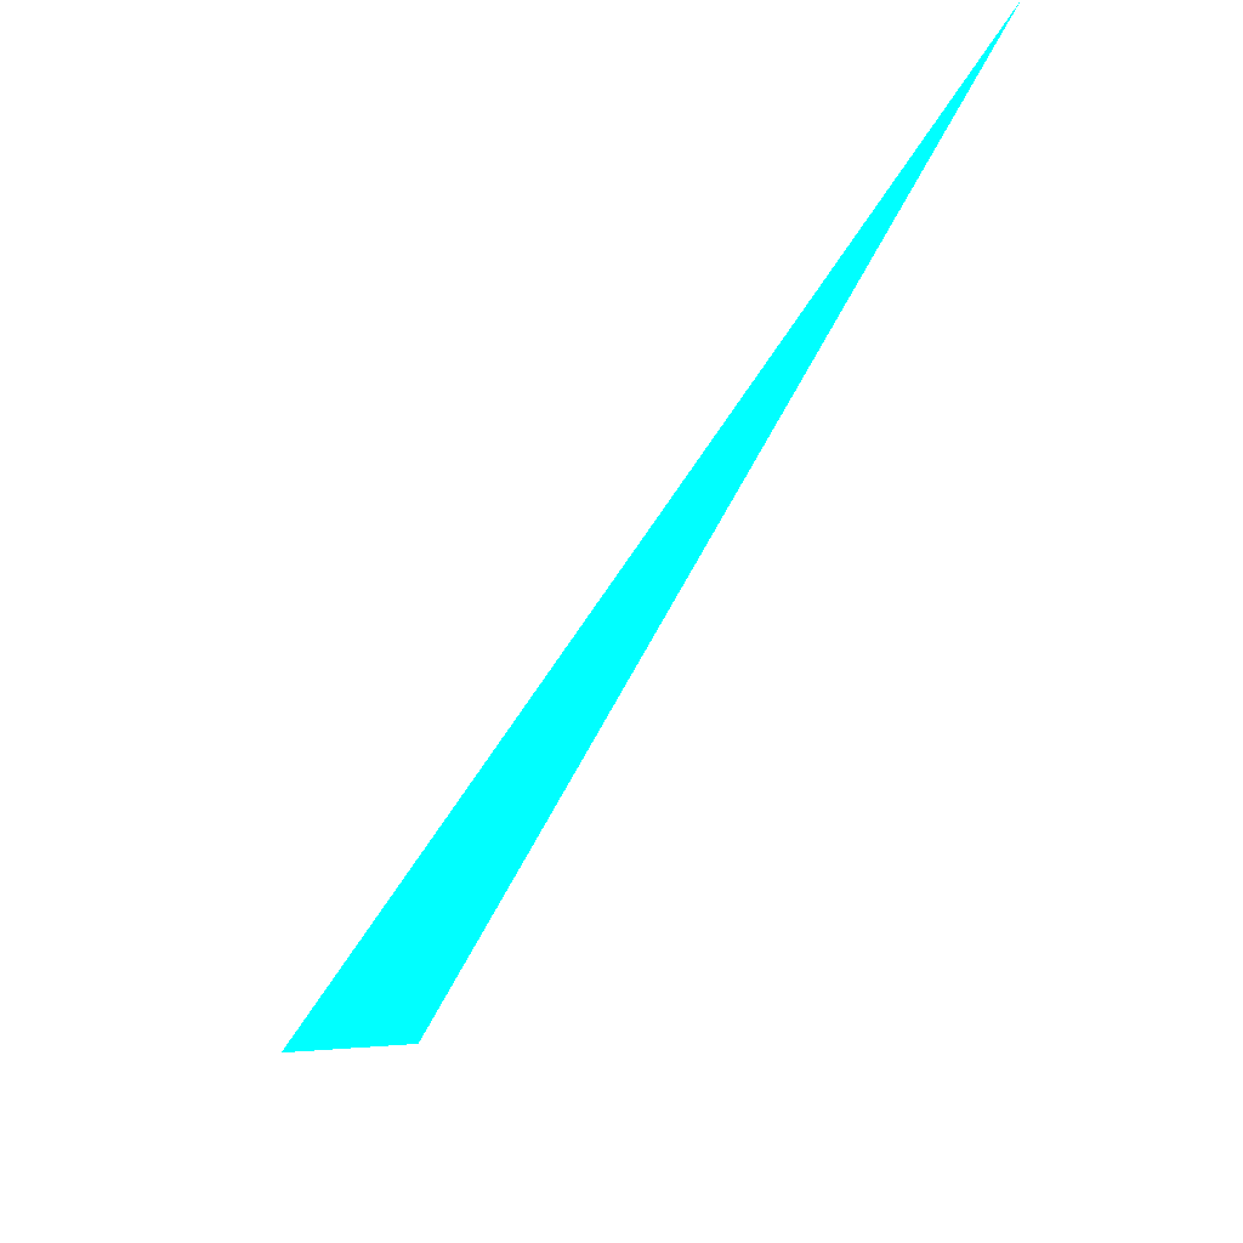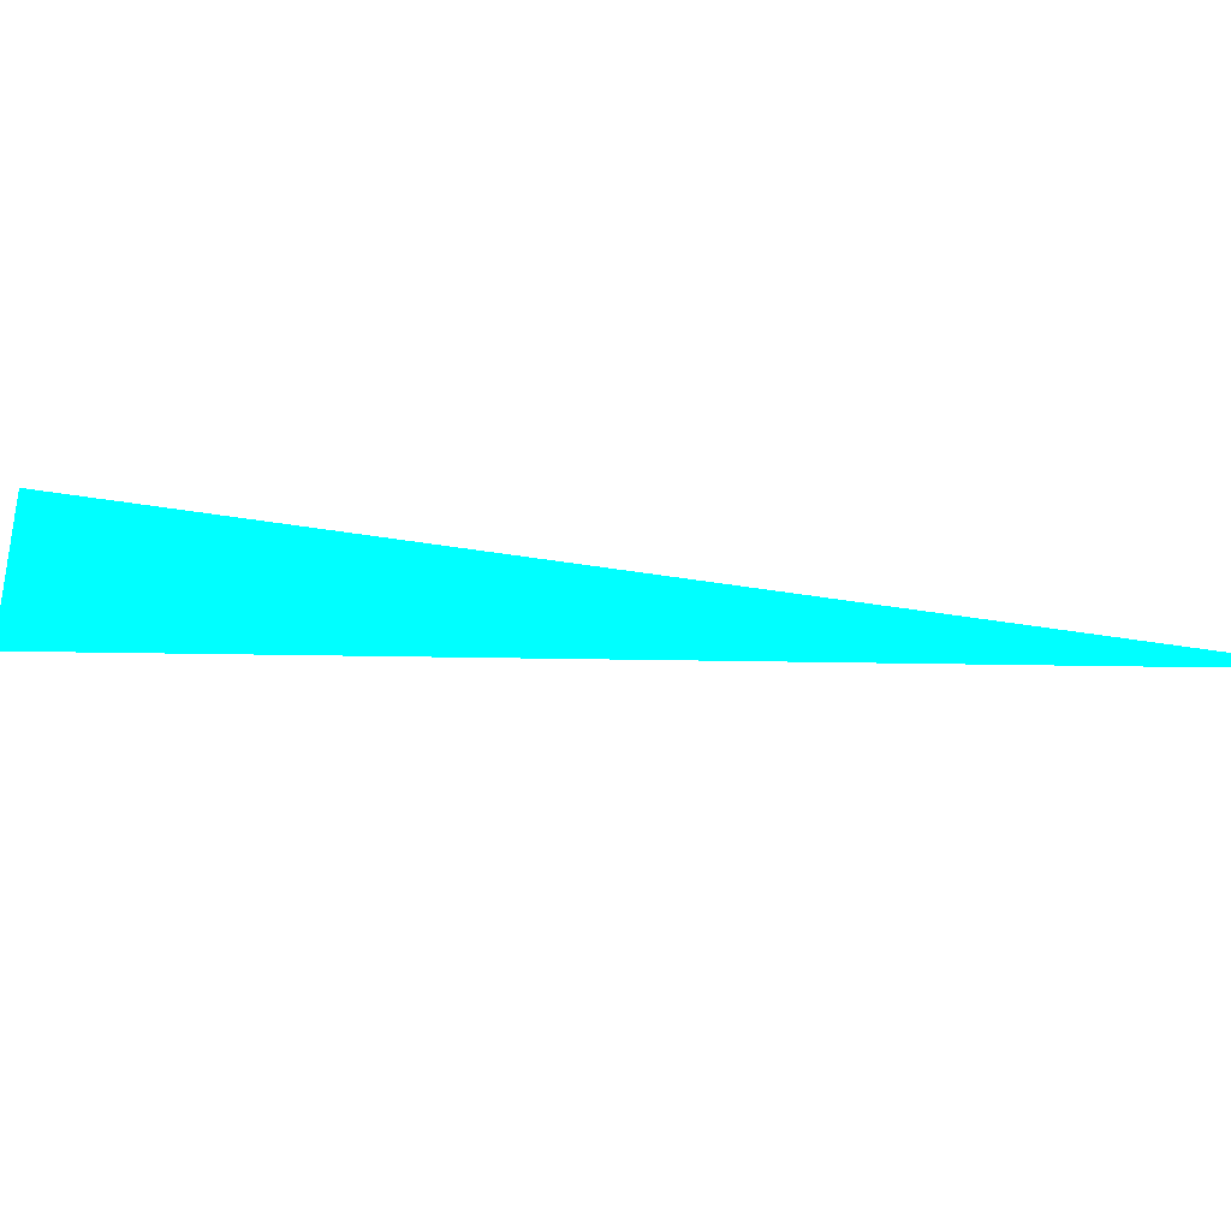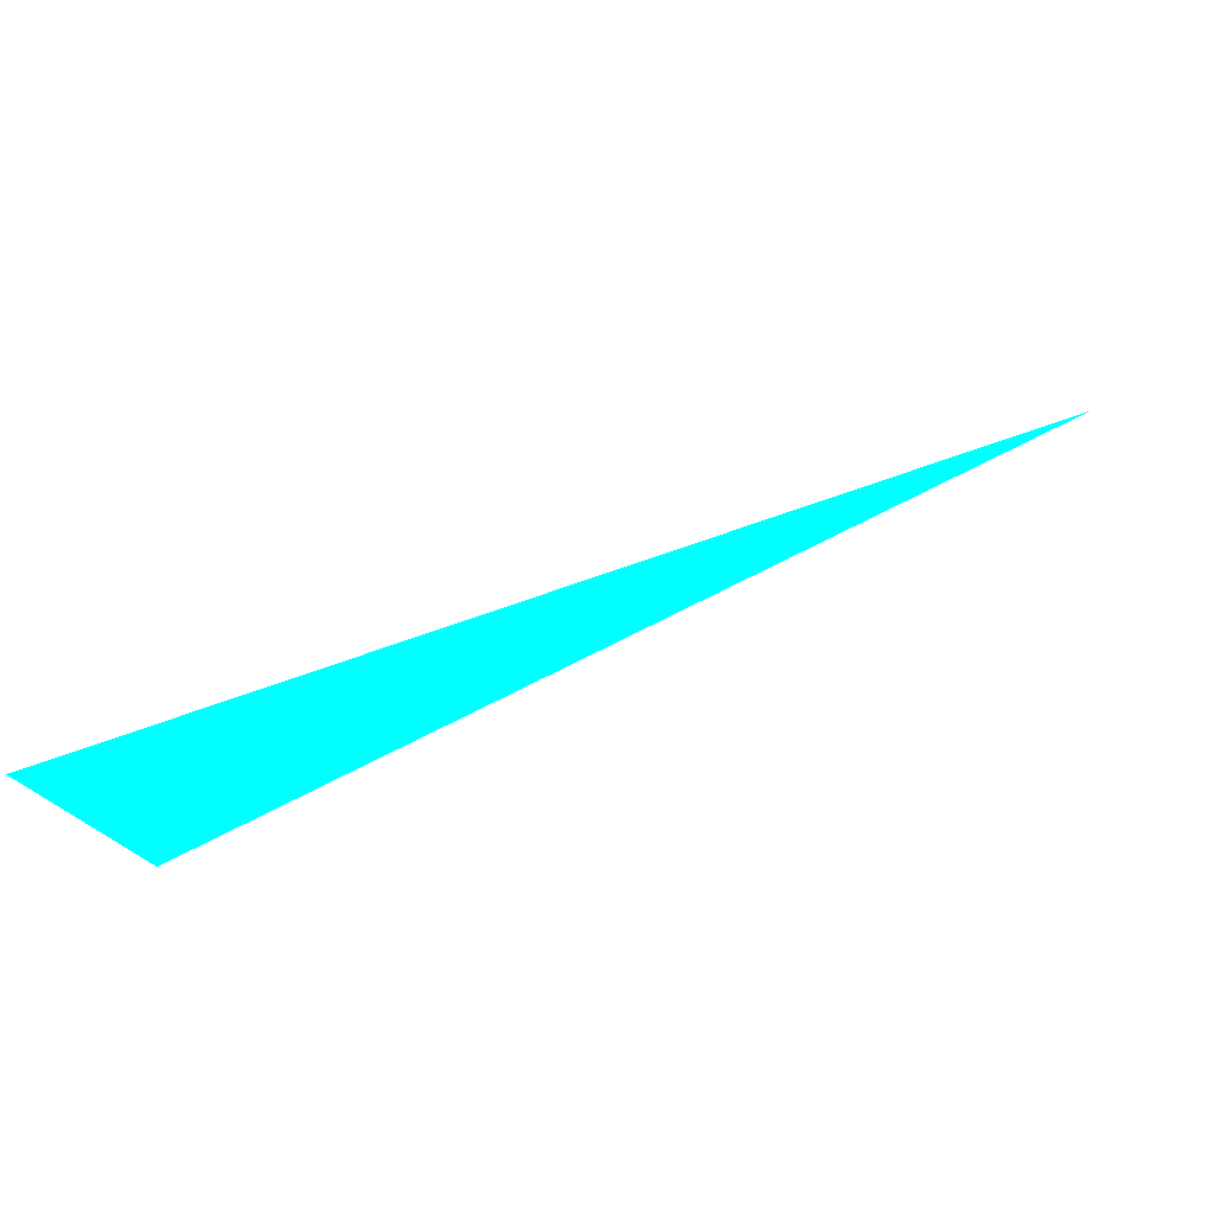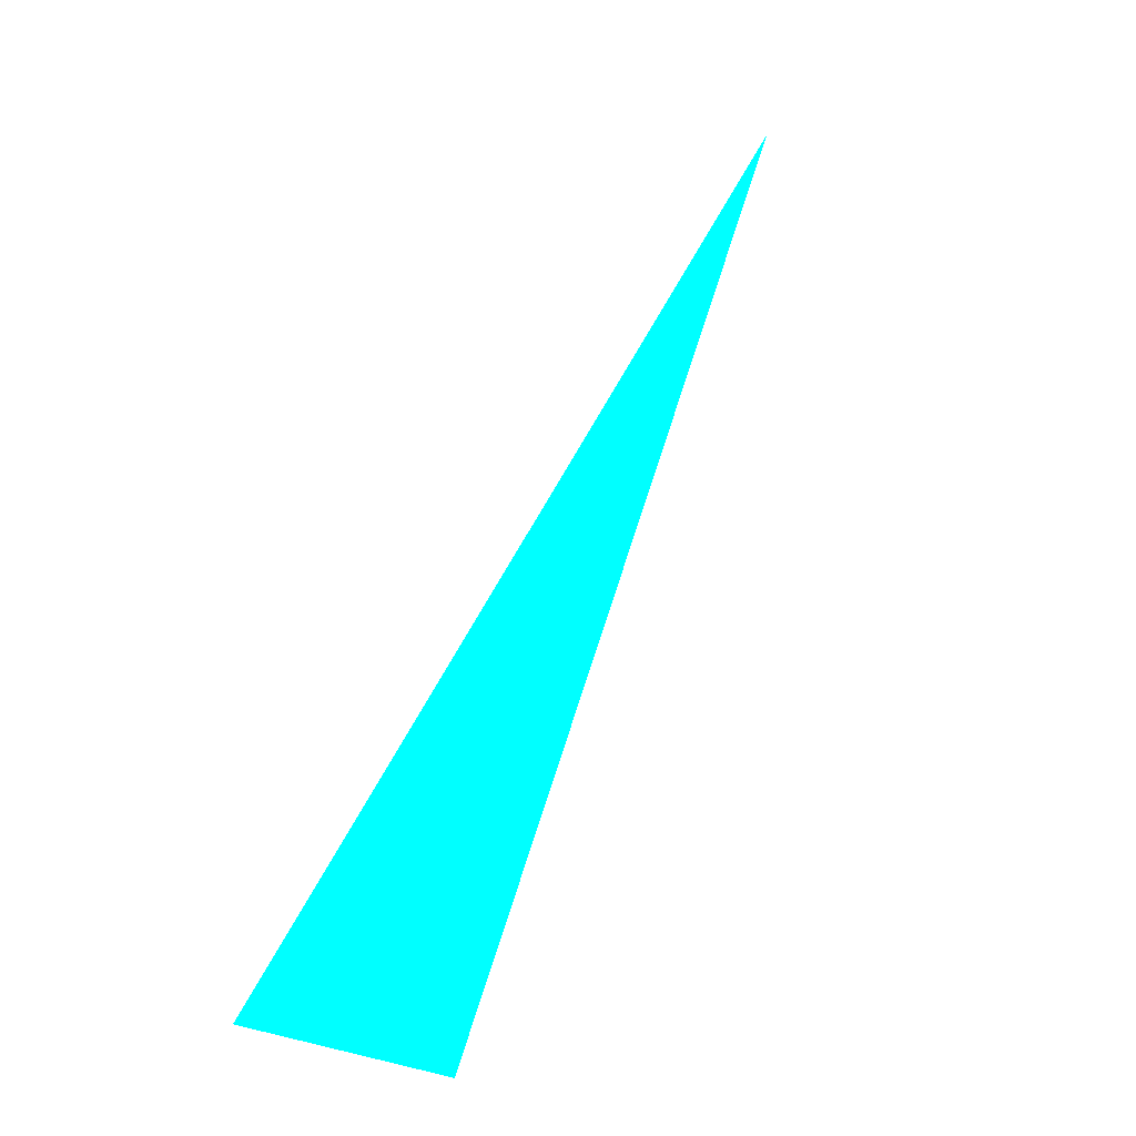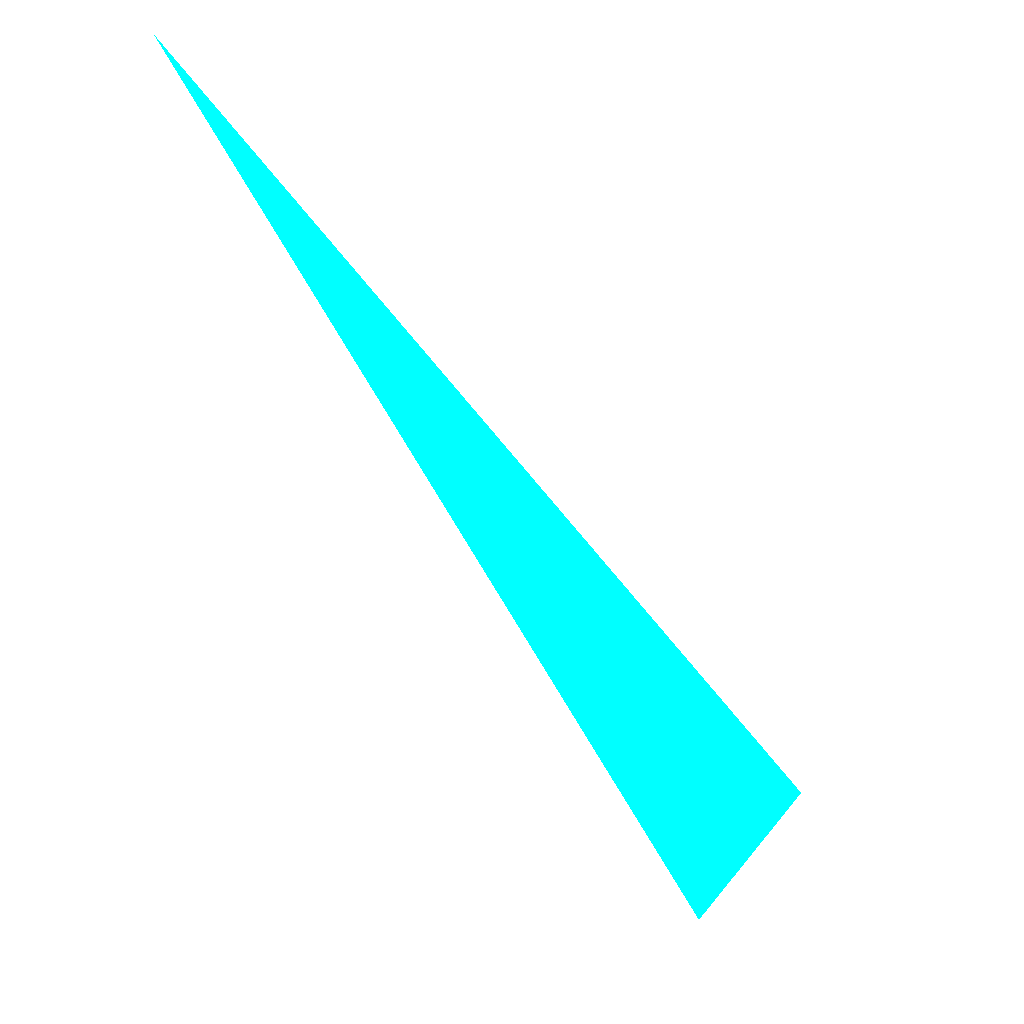
<metadata>
{"format":"obj","ext":"obj","renderer":"f3d","projection":"perspective","resolution":1024,"background":"white","views":[{"elev":49.1,"azim":145.8,"up":"+Y"},{"elev":51.3,"azim":132.5,"up":"+Z"},{"elev":28.6,"azim":86.3,"up":"+Z"},{"elev":51.5,"azim":56.7,"up":"+Z"},{"elev":10.6,"azim":-27.1,"up":"+Y"}]}
</metadata>
<code>
o geometry_0
v 6.126e+05 5.855e+06 648 0 1 1
v 6.126e+05 5.855e+06 648 0 1 1
v 6.125e+05 5.855e+06 648 0 1 1
f 3 1 2

</code>
